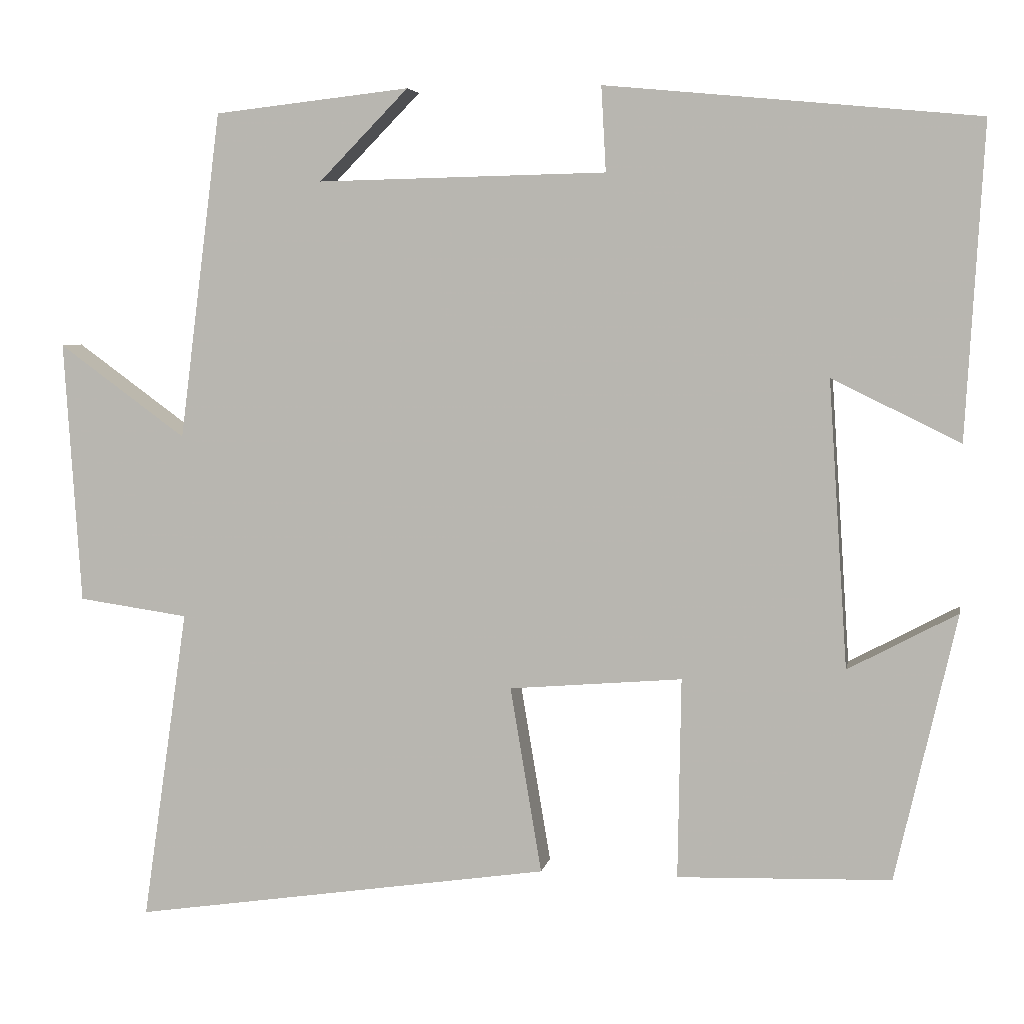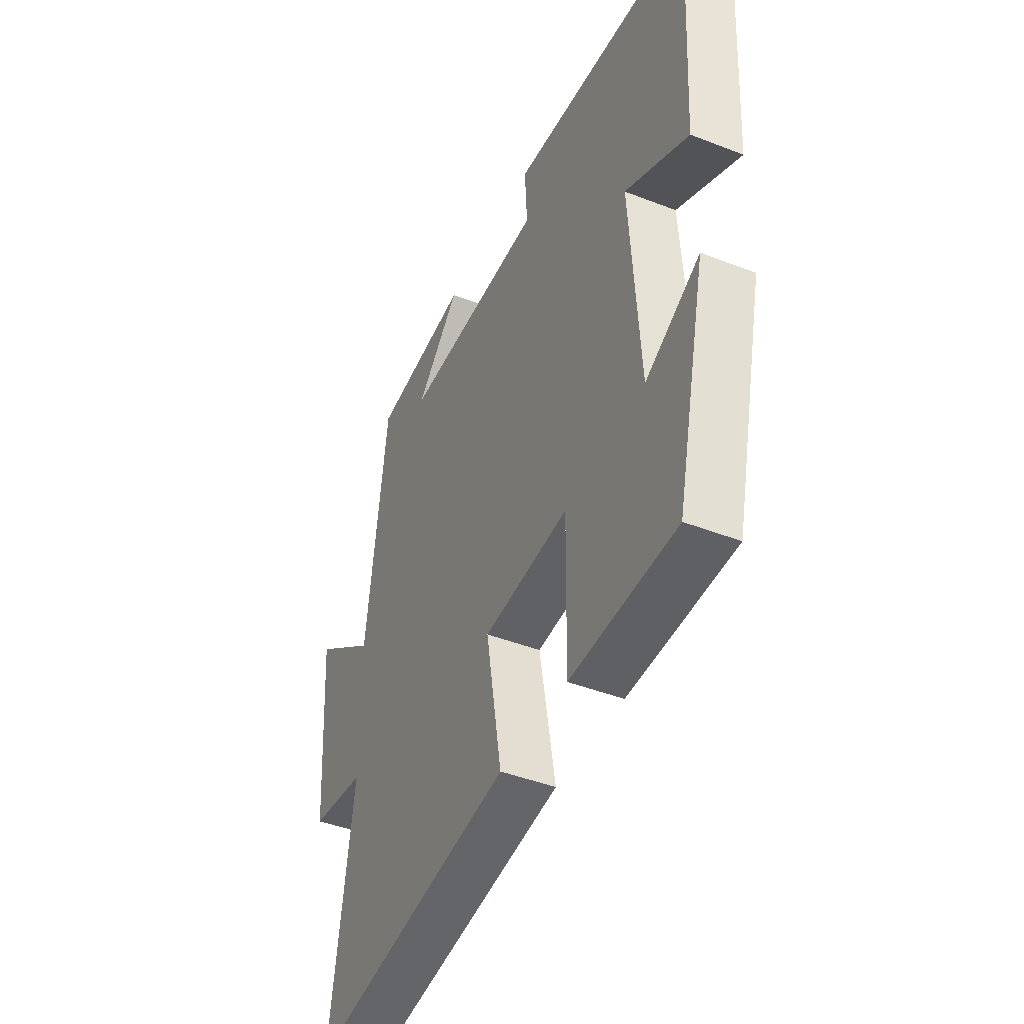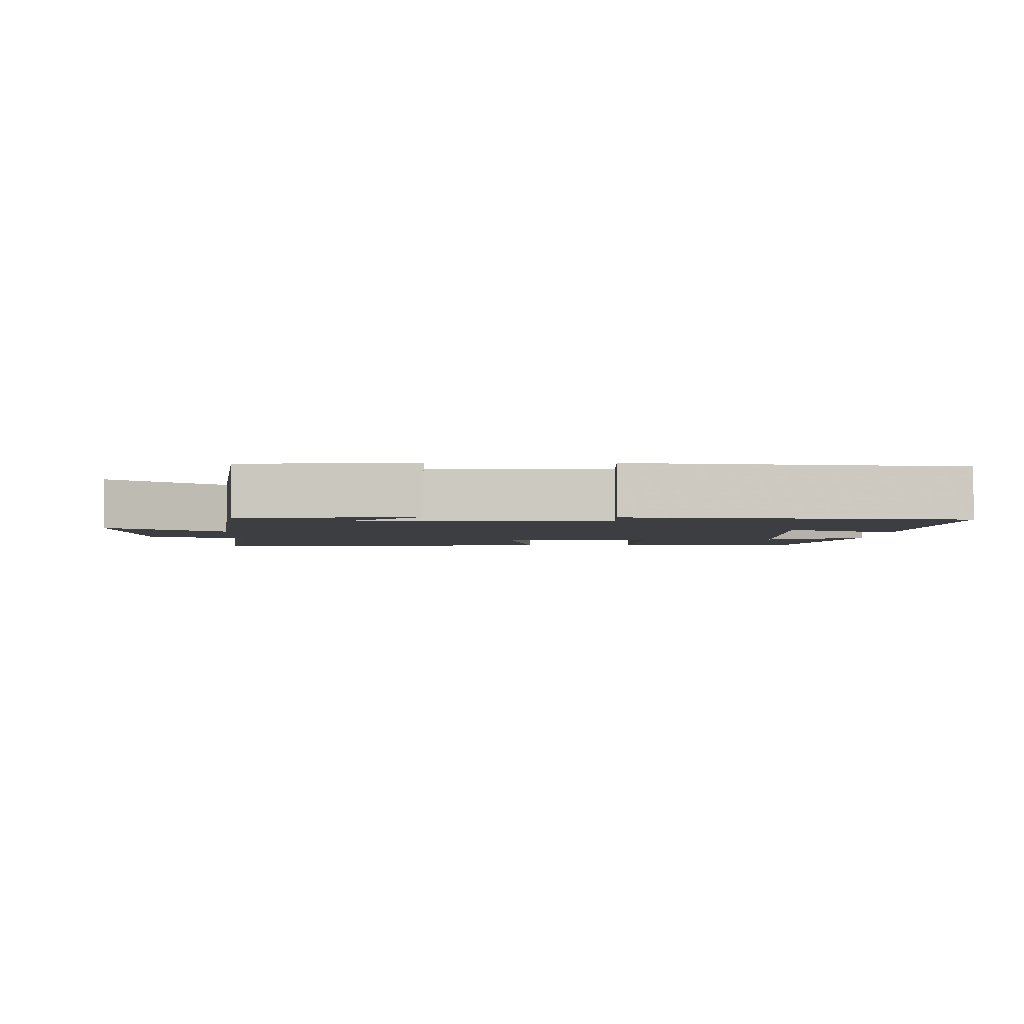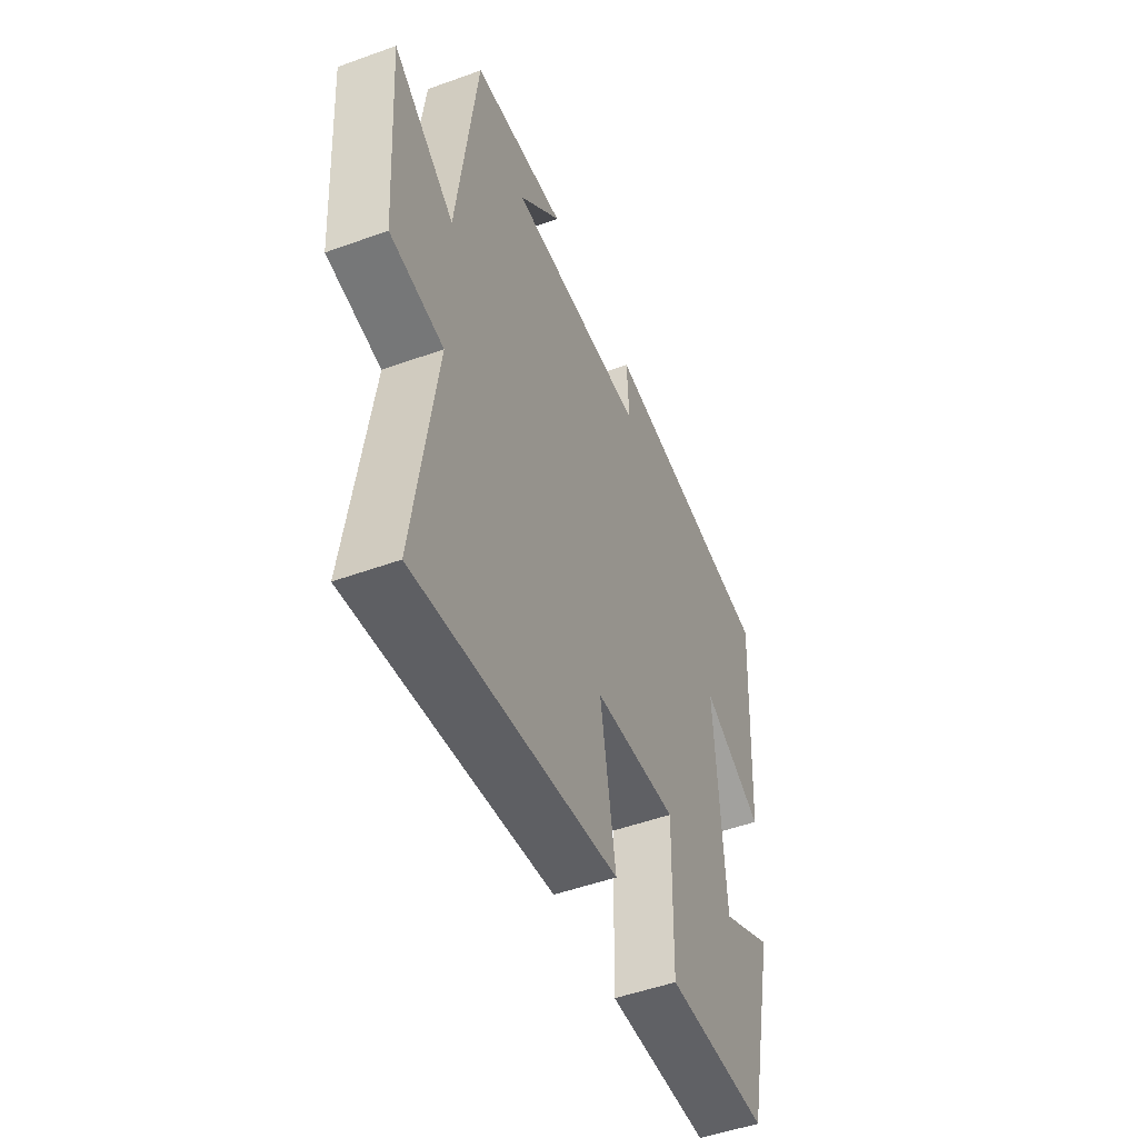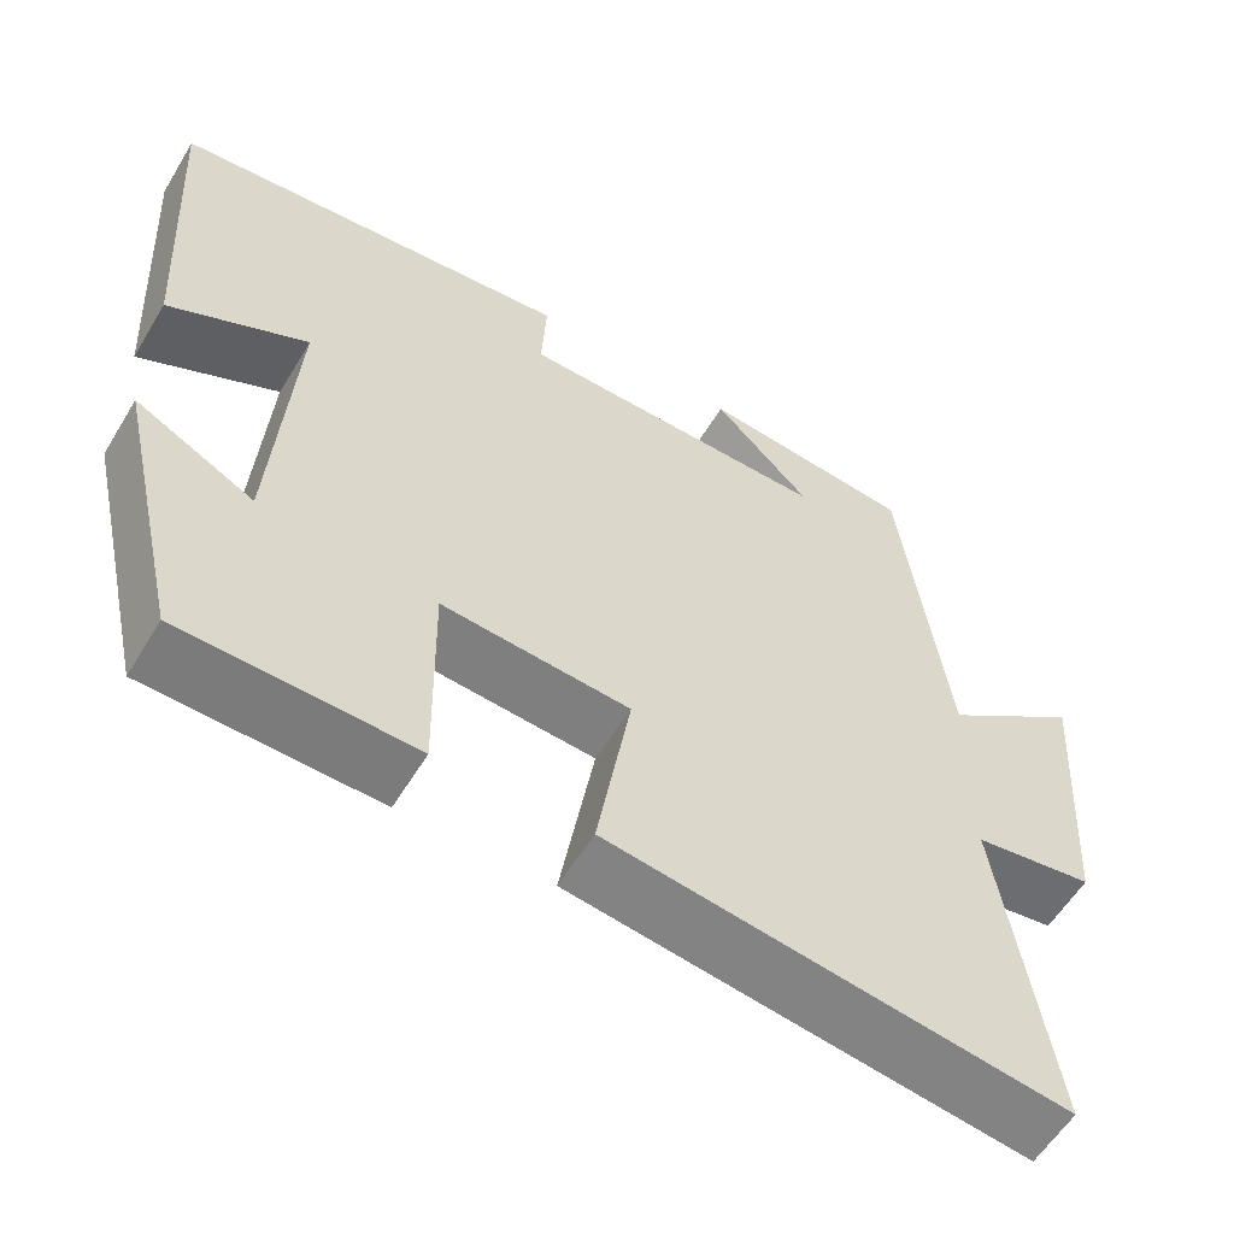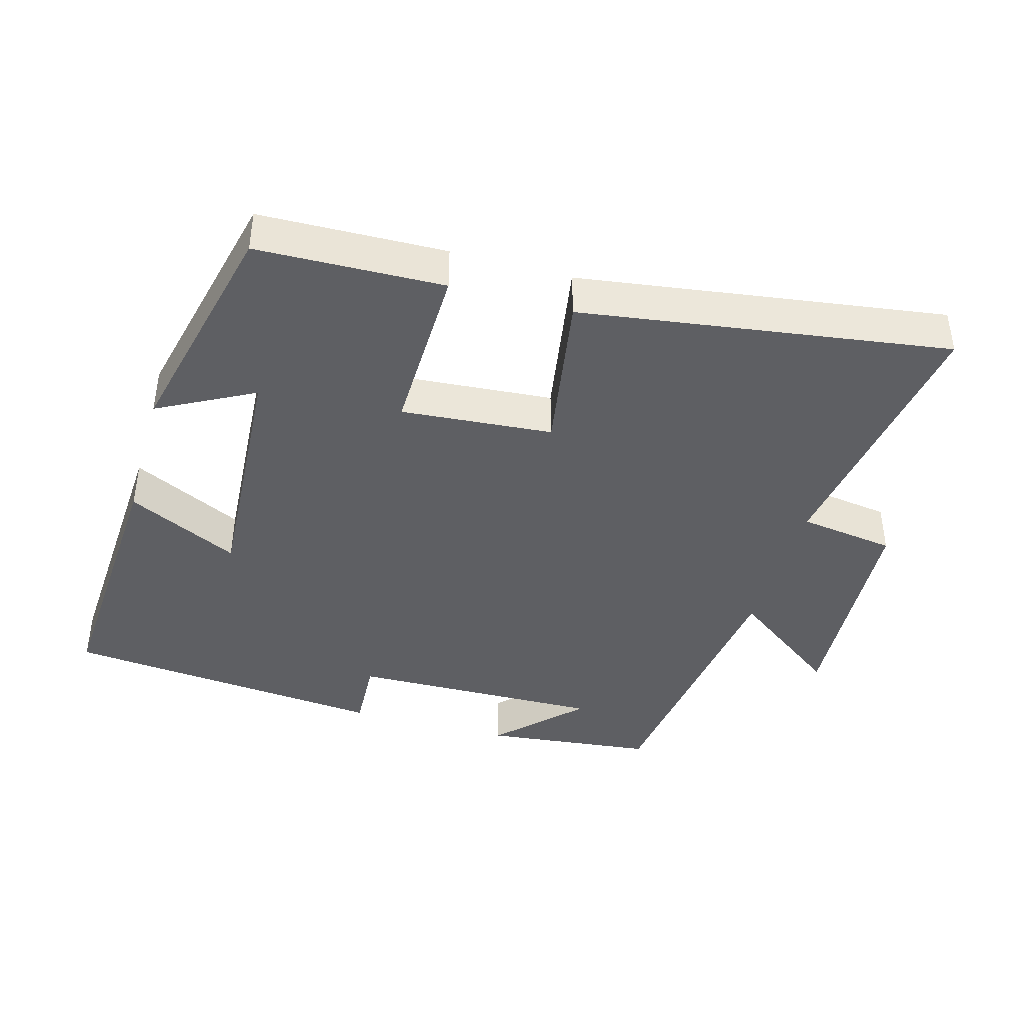
<metadata>
{"format":"obj","ext":"obj","renderer":"f3d","projection":"perspective","resolution":1024,"background":"white","views":[{"elev":5.0,"azim":10.3,"up":"+Z"},{"elev":-43.6,"azim":65.3,"up":"+Z"},{"elev":-3.0,"azim":-1.6,"up":"+Y"},{"elev":-49.8,"azim":-68.2,"up":"+Z"},{"elev":-57.8,"azim":149.1,"up":"+Z"},{"elev":-41.2,"azim":164.1,"up":"+Y"}]}
</metadata>
<code>
v 0.523 0.07 0.455
v 0.5 0.07 0.057
v 0.337 0.07 0.137
v 0.361 0.07 -0.227
v 0.5 0.07 -0.153
v 0.422 0.07 -0.492
v 0.151 0.07 -0.5
v 0.155 0.07 -0.245
v -0.065 0.07 -0.263
v -0.025 0.07 -0.5
v -0.558 0.07 -0.578
v -0.5 0.07 -0.18
v -0.64 0.07 -0.16
v -0.662 0.07 0.174
v -0.5 0.07 0.056
v -0.447 0.07 0.472
v -0.198 0.07 0.5
v -0.312 0.07 0.384
v 0.056 0.07 0.392
v 0.05 0.07 0.5
v 0.523 0 0.455
v 0.5 0 0.057
v 0.337 0 0.137
v 0.361 0 -0.227
v 0.5 0 -0.153
v 0.422 0 -0.492
v 0.151 0 -0.5
v 0.155 0 -0.245
v -0.065 0 -0.263
v -0.025 0 -0.5
v -0.558 0 -0.578
v -0.5 0 -0.18
v -0.64 0 -0.16
v -0.662 0 0.174
v -0.5 0 0.056
v -0.447 0 0.472
v -0.198 0 0.5
v -0.312 0 0.384
v 0.056 0 0.392
v 0.05 0 0.5
f 1 2 3
f 20 1 3
f 19 20 3
f 18 19 3 4
f 16 17 18
f 15 16 18 4
f 12 13 14 15
f 12 15 4
f 9 10 11 12
f 8 9 12 4
f 7 8 4
f 4 5 6 7
f 23 22 21
f 23 21 40
f 23 40 39
f 24 23 39 38
f 38 37 36
f 24 38 36 35
f 35 34 33 32
f 24 35 32
f 32 31 30 29
f 24 32 29 28
f 24 28 27
f 27 26 25 24
f 1 21 22 2
f 2 22 23 3
f 3 23 24 4
f 4 24 25 5
f 5 25 26 6
f 6 26 27 7
f 7 27 28 8
f 8 28 29 9
f 9 29 30 10
f 10 30 31 11
f 11 31 32 12
f 12 32 33 13
f 13 33 34 14
f 14 34 35 15
f 15 35 36 16
f 16 36 37 17
f 17 37 38 18
f 18 38 39 19
f 19 39 40 20
f 20 40 21 1

</code>
